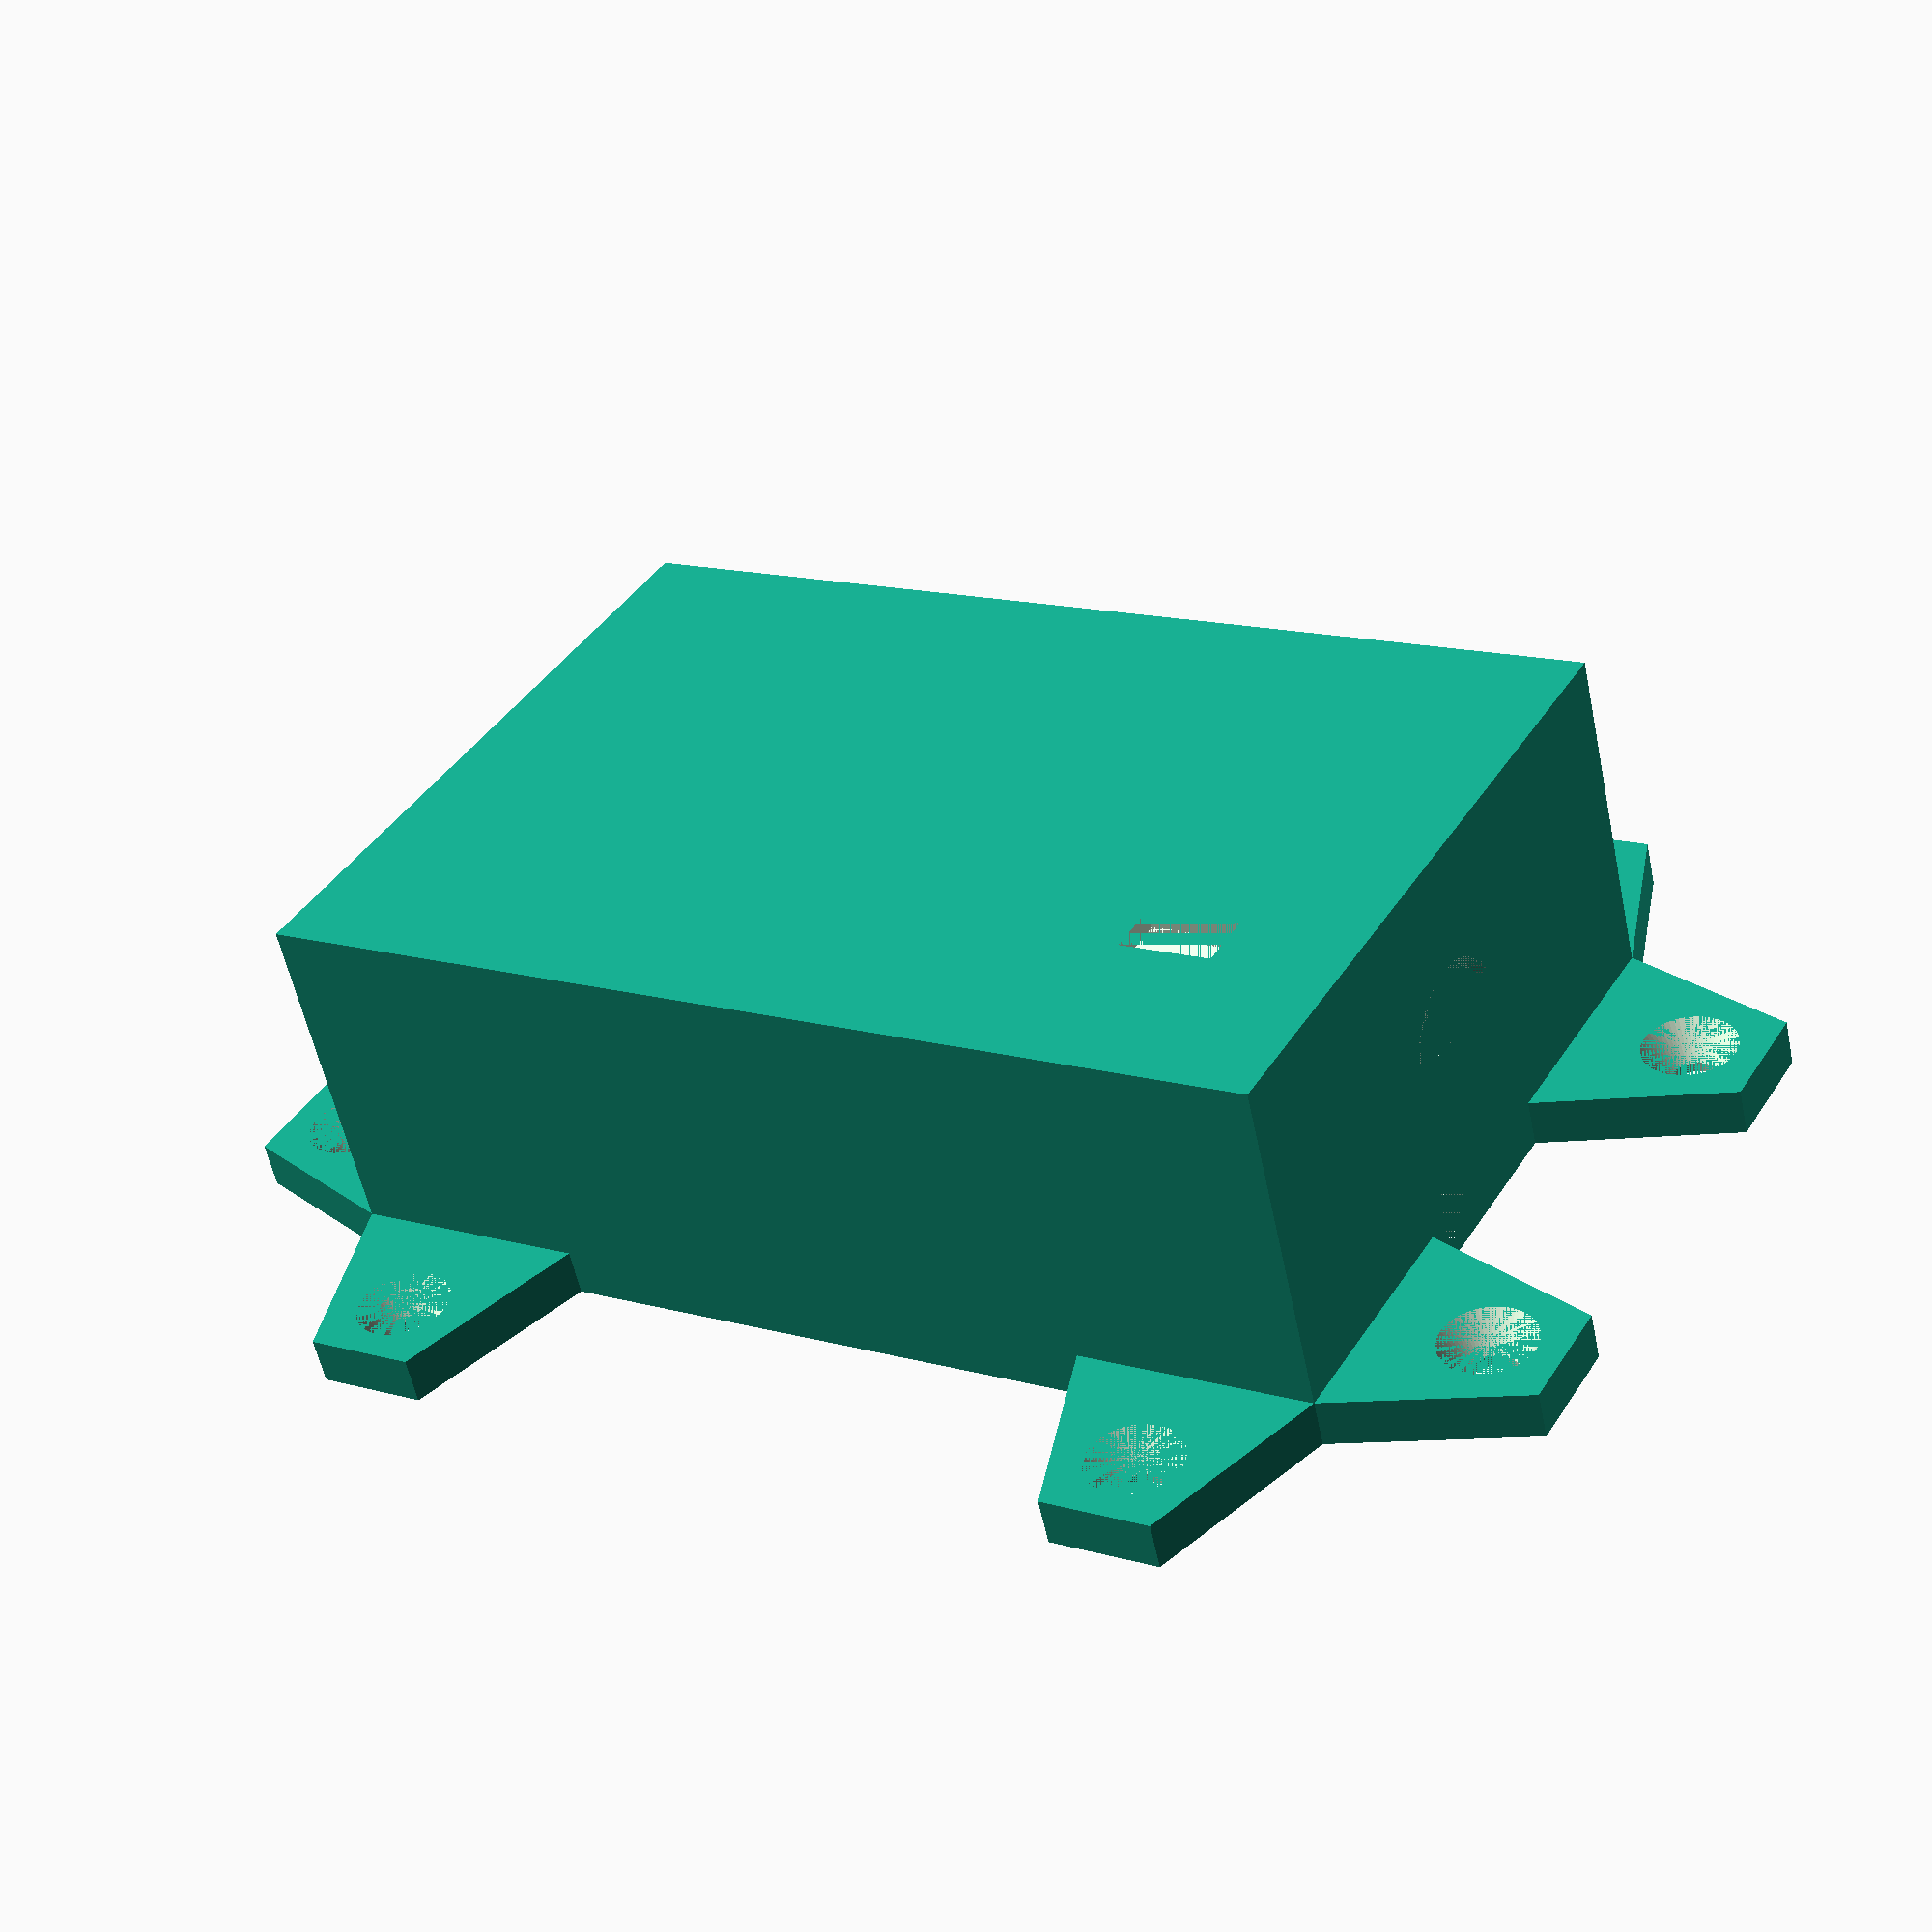
<openscad>
// By GityUpNow(2019). Licensed under the MIT License
// All units are in millimeters

//Constants
//Accuracy
$fn = 60;
TOLERANCE = 3;

//GC30E
GC30E_LENGTH = 107.5;
GC30E_WIDTH = 67;
GC30E_HEIGHT = 36;
GC30E_PLUG_DIAM = 14 + TOLERANCE;

//Mount
THICKNESS = 2;
LENGTH_PERCENTAGE = 1.0;
MOUNT_LENGTH = GC30E_LENGTH * LENGTH_PERCENTAGE + THICKNESS + TOLERANCE;
MOUNT_WIDTH = GC30E_WIDTH + 2 * THICKNESS + TOLERANCE;
MOUNT_HEIGHT = GC30E_HEIGHT + THICKNESS + TOLERANCE;

//Power-LED
LED_OVERSCALE = 2;
LED_MIDDLE_X = 11 + TOLERANCE / 2;
LED_MIDDLE_Y = 10 + TOLERANCE / 2;
LED_WIDTH = 3;
LED_LENGTH = 5;

//Screw-Tap
TAP_WIDTH = 20;
TAP_LENGTH = 12;
TAP_TOLERANCE = 1;
TAP_SCREW_DIAM = 4 + TAP_TOLERANCE;
TAP_SCREW_TOP_DIAM = 9 + TAP_TOLERANCE;
TAP_PYRA_DEPTH = 4;
TAP_ANGLE = 30;
TAP_ANGLE_LENGTH = TAP_LENGTH * tan(TAP_ANGLE);
TAP_LENGTH_W_ANGLE = TAP_LENGTH + 2 * TAP_ANGLE_LENGTH;

//Options
MOUNT_OPEN_END = false;
MOUNT_OPEN_RIGHT = false;
LED_ENABLED = true;
TAP_LEFT = true;
TAP_RIGHT = true;
TAP_START = true;
TAP_END = true;

module plugSlot() {
    translate([MOUNT_WIDTH / 2 - GC30E_PLUG_DIAM / 2, 0, 0]) {
        mirror(v = [0, 1, 0]) {
            rotate(a = [90, 0, 0]) {
                linear_extrude(THICKNESS) {
                    square([GC30E_PLUG_DIAM, MOUNT_HEIGHT / 2]);
                    translate([GC30E_PLUG_DIAM / 2, MOUNT_HEIGHT / 2]) { 
                        circle(d = GC30E_PLUG_DIAM);
                    }
                }
            }
        }
    }
}

module ledHole() {
    width = LED_WIDTH * LED_OVERSCALE;
    length = LED_LENGTH * LED_OVERSCALE;
    
    offset_x = GC30E_WIDTH - LED_MIDDLE_X - width/2 - THICKNESS;
    offset_y = GC30E_LENGTH - LED_MIDDLE_Y - length/2 - THICKNESS;

    translate([offset_x,
               offset_y,
               MOUNT_HEIGHT - THICKNESS]) {
        cube([width,
              length,
              THICKNESS]);
    }
}

module screwTap() {
    screw_middle_x = TAP_WIDTH * 0.6;
    screw_middle_y = TAP_LENGTH / 2;
    thickness = 2.5 * THICKNESS;

    translate([0, TAP_ANGLE_LENGTH, 0]) { 
        difference() {
            hull() {
                cube([TAP_WIDTH,
                      TAP_LENGTH,
                      thickness]);
                translate([-THICKNESS, 
                           -TAP_ANGLE_LENGTH,
                           0]) {
                    cube([THICKNESS,
                          TAP_LENGTH_W_ANGLE,
                          thickness]);
                }
            }
            
            translate([-THICKNESS, 
                       -TAP_ANGLE_LENGTH,
                       0]) {
                cube([THICKNESS,
                      TAP_LENGTH_W_ANGLE,
                      thickness]);
            }
            
            translate([screw_middle_x,
                       screw_middle_y,
                       0]) {
                cylinder(d = TAP_SCREW_DIAM, h = thickness);
                translate([0, 0, thickness - TAP_PYRA_DEPTH]) {
                    cylinder(d1 = TAP_SCREW_DIAM, d2 = TAP_SCREW_TOP_DIAM, h = TAP_PYRA_DEPTH);
                }
            }
        }
    }
}

module tapStart() { 
    rotate([0, 0, 270]) {
        screwTap();

        translate([0, MOUNT_WIDTH - TAP_LENGTH_W_ANGLE, 0]) {
            screwTap();
        }
    }
}

module taps() {
    if (TAP_LEFT) {
        mirror(v = [-1, 0, 0]) {
            screwTap();

            translate([0, MOUNT_LENGTH - TAP_LENGTH_W_ANGLE, 0]) {
                screwTap();
            } 
        }
    }

    if (TAP_START) {
        tapStart();
    }

    if (TAP_RIGHT && !MOUNT_OPEN_RIGHT) {
       translate([MOUNT_WIDTH, 0, 0]) {
            screwTap();
            
            translate([0, MOUNT_LENGTH - TAP_LENGTH_W_ANGLE, 0]) {
                screwTap();
            }
        } 
    }

    if (TAP_END && !MOUNT_OPEN_END && LENGTH_PERCENTAGE == 1.0) {
        translate([0, MOUNT_LENGTH, 0]) {
            mirror([0, -1, 0]) {
                tapStart(); 
            }
        }
    }
}

module base() {
    difference() {
        cube([MOUNT_WIDTH,
              MOUNT_LENGTH,
              MOUNT_HEIGHT]);
       
        
        diff_length = (!MOUNT_OPEN_END && LENGTH_PERCENTAGE == 1.00) ? 2 * THICKNESS : 0;
        diff_width = (MOUNT_OPEN_RIGHT) ? THICKNESS : 2 * THICKNESS;        
 
        translate([THICKNESS, THICKNESS, 0]) {
            cube([MOUNT_WIDTH - diff_width,
                  MOUNT_LENGTH - diff_length,
                  MOUNT_HEIGHT - THICKNESS]);
        } 
    }
}

difference() {
    base();
    
    plugSlot();
    if (LENGTH_PERCENTAGE == 1.0) {
        translate([0, MOUNT_LENGTH - THICKNESS, 0]) {
            plugSlot();
        }
    }

    if (LED_ENABLED) {
        ledHole();
    } 
}

taps();

</openscad>
<views>
elev=236.4 azim=300.2 roll=168.2 proj=p view=solid
</views>
